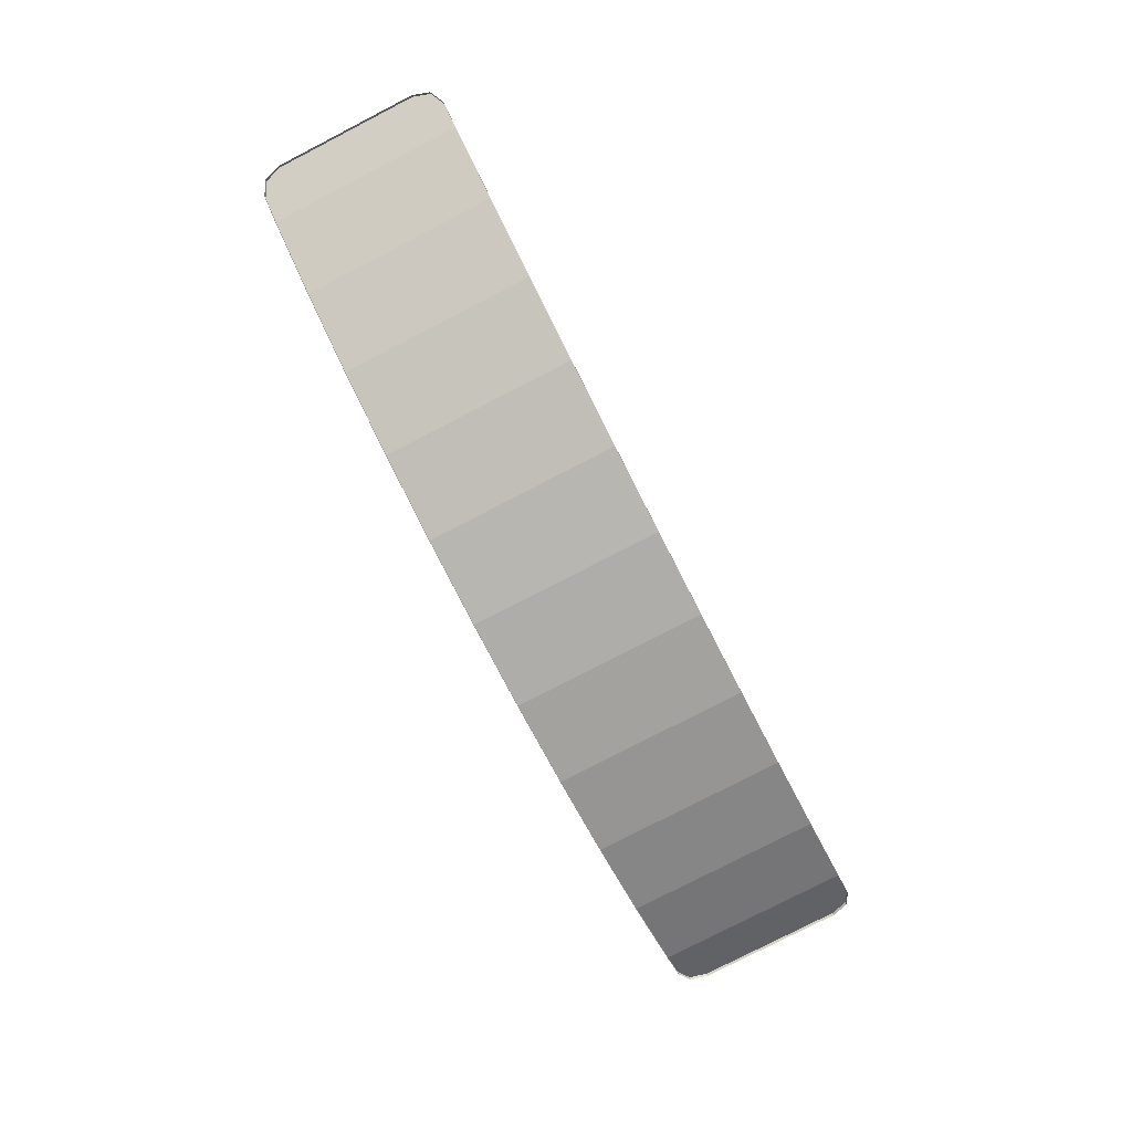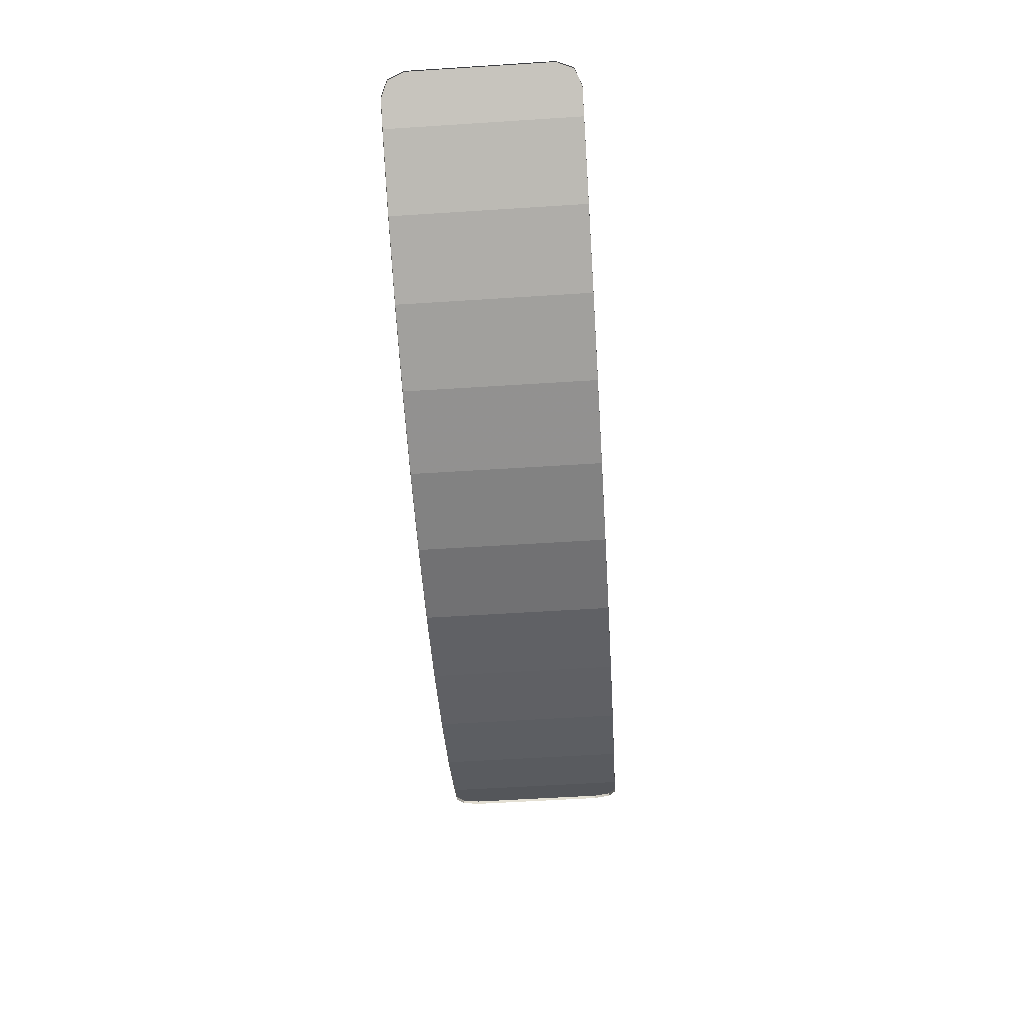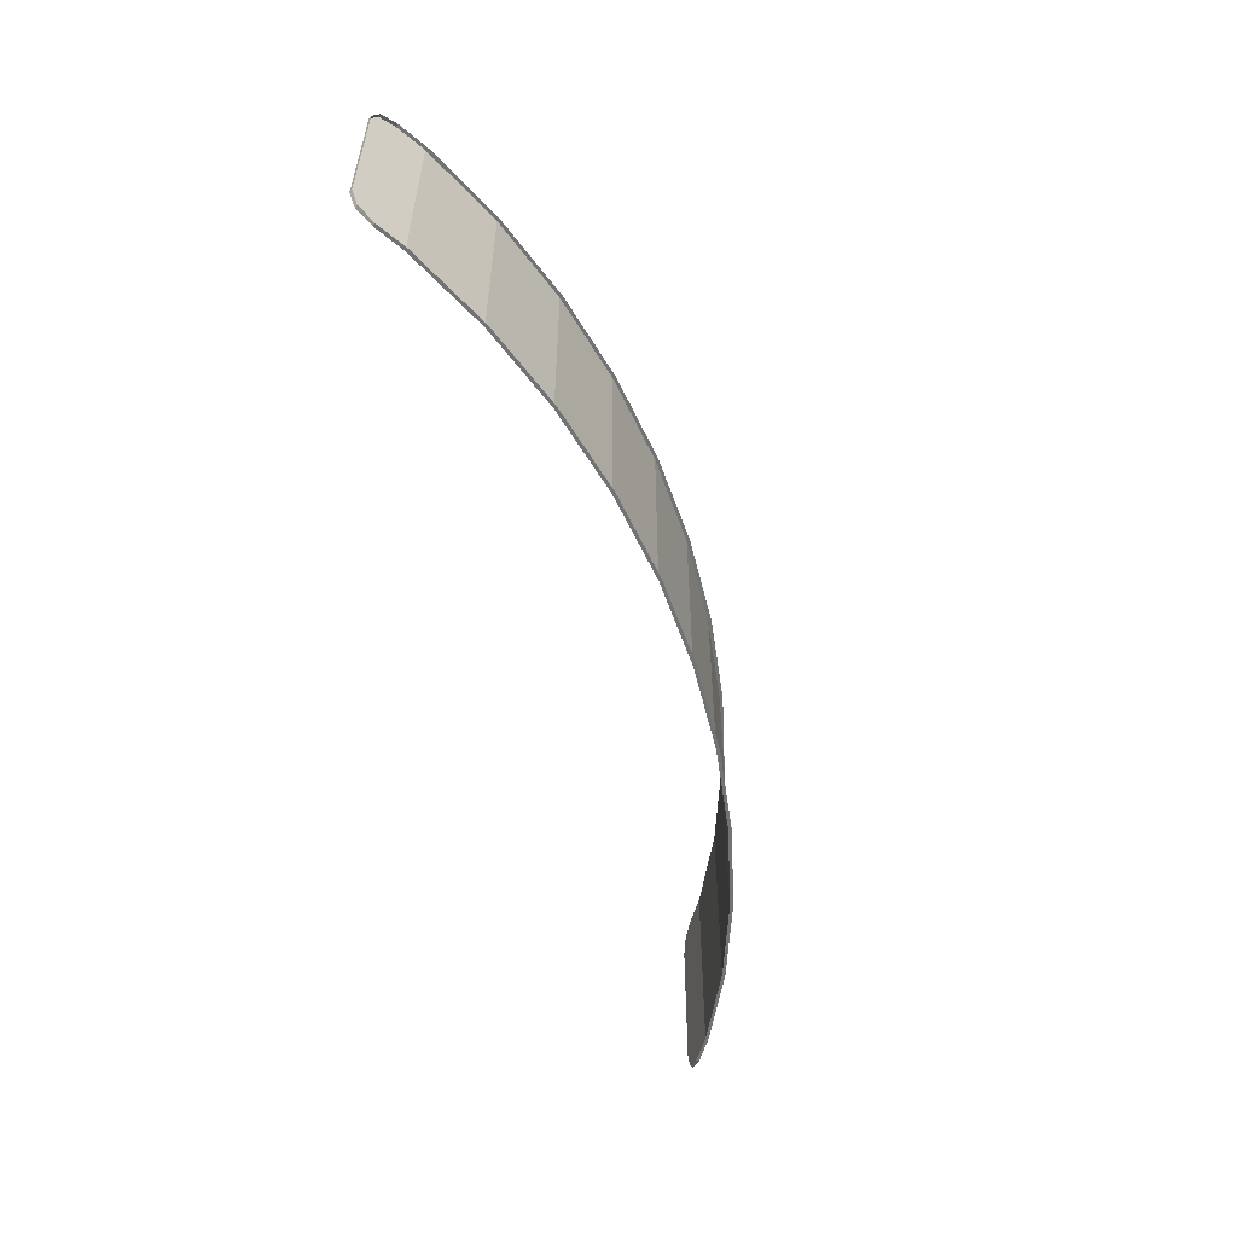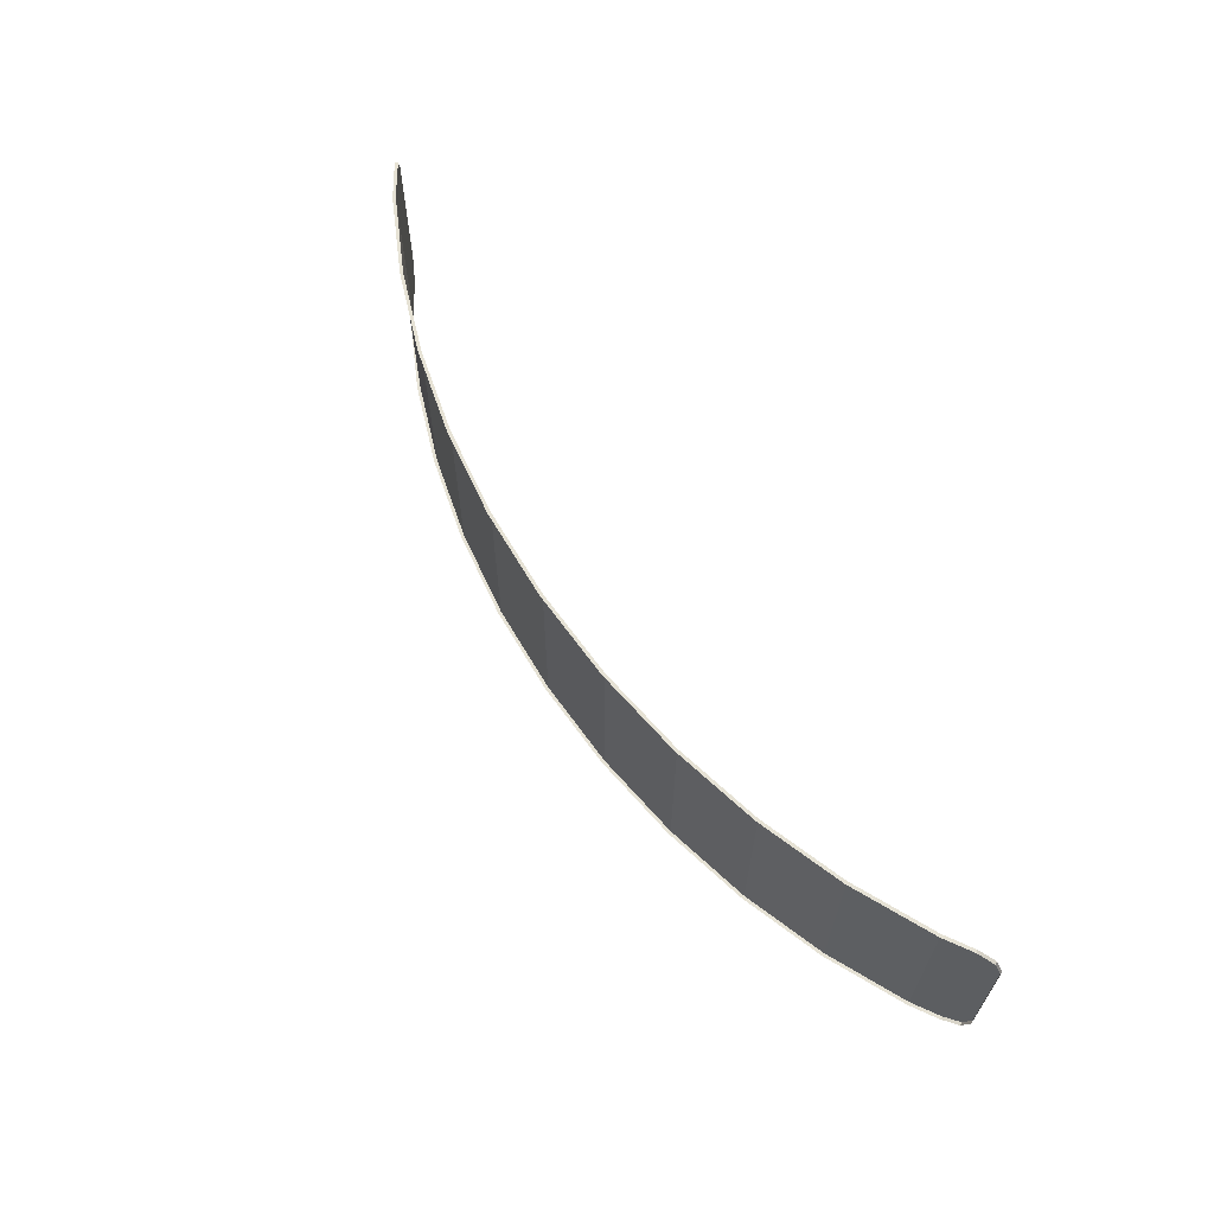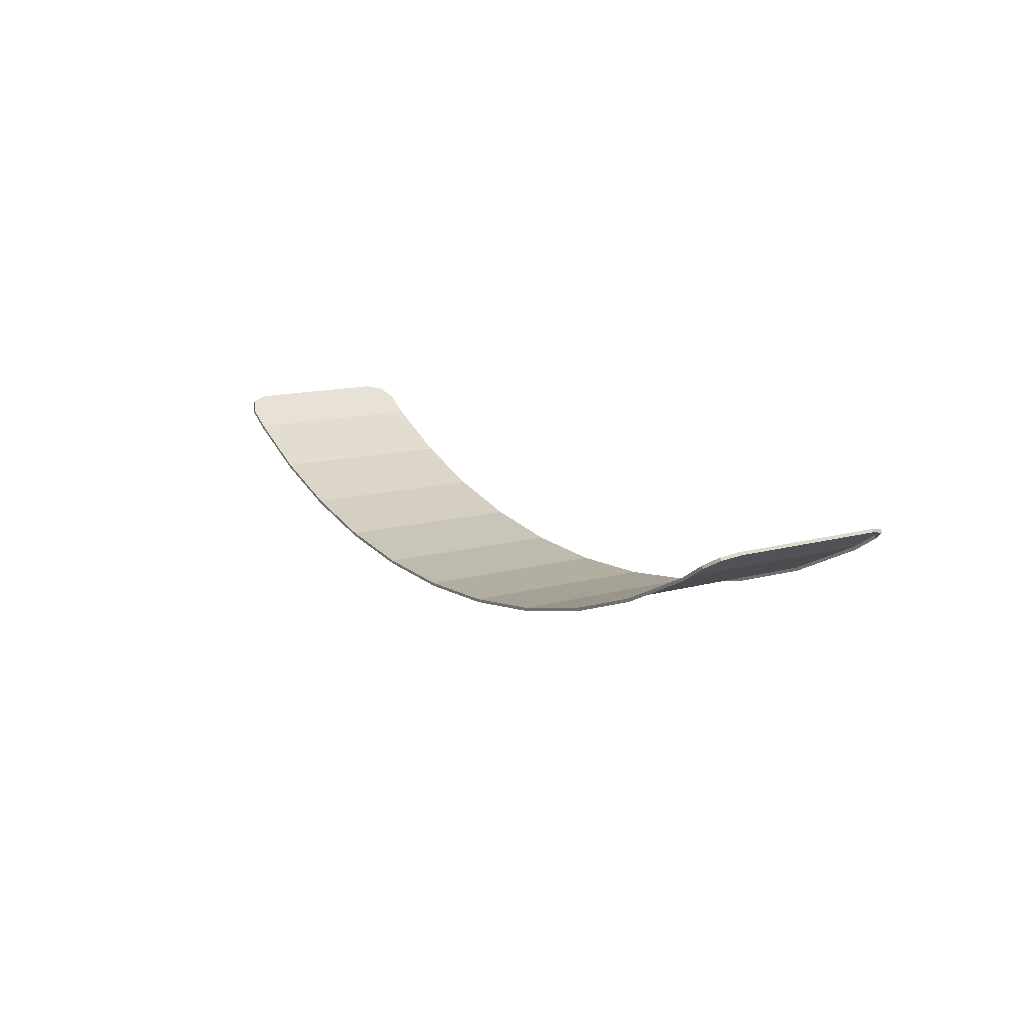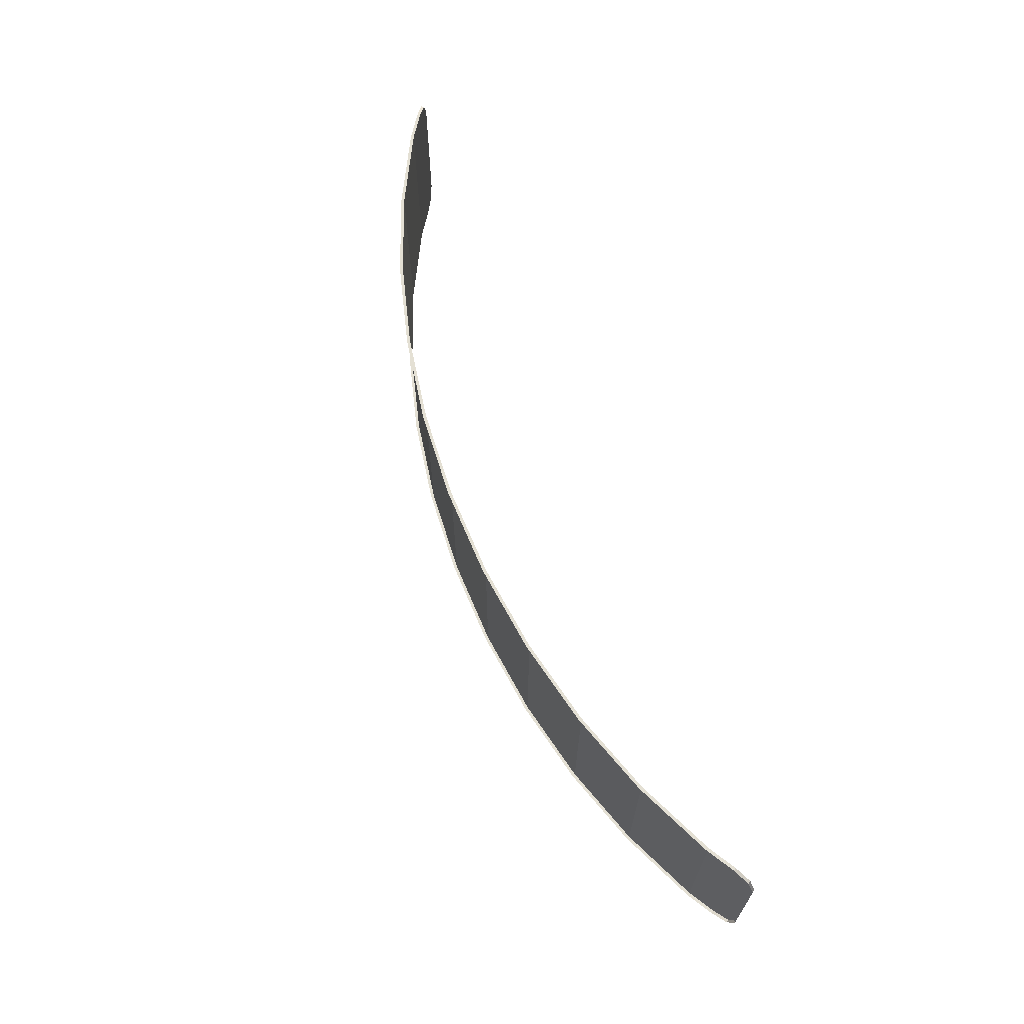
<metadata>
{"format":"obj","ext":"obj","renderer":"f3d","projection":"perspective","resolution":1024,"background":"white","views":[{"elev":-79.5,"azim":-62.8,"up":"+Y"},{"elev":-58.0,"azim":93.8,"up":"+Y"},{"elev":-55.8,"azim":-73.5,"up":"+Z"},{"elev":63.9,"azim":57.1,"up":"+Z"},{"elev":13.2,"azim":-122.5,"up":"+Y"},{"elev":66.0,"azim":69.9,"up":"+Z"}]}
</metadata>
<code>
v -1.825 -0.311 0.4
v -1.885 -0.2731 0.3707
v -1.91 -0.2574 0.3
v 1.91 -0.2574 0.3
v 1.885 -0.2731 0.3707
v 1.825 -0.311 0.4
v -1.91 -0.2574 -0.3
v -1.885 -0.2731 -0.3707
v -1.825 -0.311 -0.4
v 1.825 -0.311 -0.4
v 1.885 -0.2731 -0.3707
v 1.91 -0.2574 -0.3
v -1.892 -0.2836 0.3707
v -1.832 -0.3215 0.4
v -1.825 -0.311 0.4
v -1.885 -0.2731 0.3707
v -1.916 -0.2679 0.3
v -1.892 -0.2836 0.3707
v -1.885 -0.2731 0.3707
v -1.91 -0.2574 0.3
v 1.892 -0.2836 0.3707
v 1.916 -0.2679 0.3
v 1.91 -0.2574 0.3
v 1.885 -0.2731 0.3707
v 1.832 -0.3215 0.4
v 1.892 -0.2836 0.3707
v 1.885 -0.2731 0.3707
v 1.825 -0.311 0.4
v -1.892 -0.2836 -0.3707
v -1.916 -0.2679 -0.3
v -1.91 -0.2574 -0.3
v -1.885 -0.2731 -0.3707
v -1.832 -0.3215 -0.4
v -1.892 -0.2836 -0.3707
v -1.885 -0.2731 -0.3707
v -1.825 -0.311 -0.4
v 1.892 -0.2836 -0.3707
v 1.832 -0.3215 -0.4
v 1.825 -0.311 -0.4
v 1.885 -0.2731 -0.3707
v 1.916 -0.2679 -0.3
v 1.892 -0.2836 -0.3707
v 1.885 -0.2731 -0.3707
v 1.91 -0.2574 -0.3
v -1.728 -0.3875 0.4
v -1.722 -0.3766 0.4
v -1.825 -0.311 0.4
v -1.832 -0.3215 0.4
v -1.419 -0.537 0.4
v -1.414 -0.5255 0.4
v -1.722 -0.3766 0.4
v -1.728 -0.3875 0.4
v -1.086 -0.6561 0.4
v -1.082 -0.6441 0.4
v -1.414 -0.5255 0.4
v -1.419 -0.537 0.4
v -0.7344 -0.7425 0.4
v -0.732 -0.7302 0.4
v -1.082 -0.6441 0.4
v -1.086 -0.6561 0.4
v -0.3704 -0.7951 0.4
v -0.3692 -0.7826 0.4
v -0.732 -0.7302 0.4
v -0.7344 -0.7425 0.4
v 0 -0.8125 0.4
v 0 -0.8 0.4
v -0.3692 -0.7826 0.4
v -0.3704 -0.7951 0.4
v 0.3704 -0.7951 0.4
v 0.3692 -0.7826 0.4
v 0 -0.8 0.4
v 0 -0.8125 0.4
v 0.7344 -0.7425 0.4
v 0.732 -0.7302 0.4
v 0.3692 -0.7826 0.4
v 0.3704 -0.7951 0.4
v 1.086 -0.6561 0.4
v 1.082 -0.6441 0.4
v 0.732 -0.7302 0.4
v 0.7344 -0.7425 0.4
v 1.419 -0.537 0.4
v 1.414 -0.5255 0.4
v 1.082 -0.6441 0.4
v 1.086 -0.6561 0.4
v 1.728 -0.3875 0.4
v 1.722 -0.3766 0.4
v 1.414 -0.5255 0.4
v 1.419 -0.537 0.4
v 1.832 -0.3215 0.4
v 1.825 -0.311 0.4
v 1.722 -0.3766 0.4
v 1.728 -0.3875 0.4
v -1.916 -0.2679 0.3
v -1.91 -0.2574 0.3
v -1.91 -0.2574 -0.3
v -1.916 -0.2679 -0.3
v 1.916 -0.2679 -0.3
v 1.91 -0.2574 -0.3
v 1.91 -0.2574 0.3
v 1.916 -0.2679 0.3
v -1.832 -0.3215 -0.4
v -1.825 -0.311 -0.4
v -1.722 -0.3766 -0.4
v -1.728 -0.3875 -0.4
v -1.728 -0.3875 -0.4
v -1.722 -0.3766 -0.4
v -1.414 -0.5255 -0.4
v -1.419 -0.537 -0.4
v -1.419 -0.537 -0.4
v -1.414 -0.5255 -0.4
v -1.082 -0.6441 -0.4
v -1.086 -0.6561 -0.4
v -1.086 -0.6561 -0.4
v -1.082 -0.6441 -0.4
v -0.732 -0.7302 -0.4
v -0.7344 -0.7425 -0.4
v -0.7344 -0.7425 -0.4
v -0.732 -0.7302 -0.4
v -0.3692 -0.7826 -0.4
v -0.3704 -0.7951 -0.4
v -0.3704 -0.7951 -0.4
v -0.3692 -0.7826 -0.4
v 0 -0.8 -0.4
v 0 -0.8125 -0.4
v 0 -0.8125 -0.4
v 0 -0.8 -0.4
v 0.3692 -0.7826 -0.4
v 0.3704 -0.7951 -0.4
v 0.3704 -0.7951 -0.4
v 0.3692 -0.7826 -0.4
v 0.732 -0.7302 -0.4
v 0.7344 -0.7425 -0.4
v 0.7344 -0.7425 -0.4
v 0.732 -0.7302 -0.4
v 1.082 -0.6441 -0.4
v 1.086 -0.6561 -0.4
v 1.086 -0.6561 -0.4
v 1.082 -0.6441 -0.4
v 1.414 -0.5255 -0.4
v 1.419 -0.537 -0.4
v 1.419 -0.537 -0.4
v 1.414 -0.5255 -0.4
v 1.722 -0.3766 -0.4
v 1.728 -0.3875 -0.4
v 1.728 -0.3875 -0.4
v 1.722 -0.3766 -0.4
v 1.825 -0.311 -0.4
v 1.832 -0.3215 -0.4
v -1.825 -0.311 -0.4
v -1.91 -0.2574 -0.3
v -1.91 -0.2574 0.3
v -1.825 -0.311 0.4
v -1.722 -0.3766 -0.4
v -1.825 -0.311 -0.4
v -1.825 -0.311 0.4
v -1.722 -0.3766 0.4
v -1.414 -0.5255 -0.4
v -1.722 -0.3766 -0.4
v -1.722 -0.3766 0.4
v -1.414 -0.5255 0.4
v -1.082 -0.6441 -0.4
v -1.414 -0.5255 -0.4
v -1.414 -0.5255 0.4
v -1.082 -0.6441 0.4
v -0.732 -0.7302 -0.4
v -1.082 -0.6441 -0.4
v -1.082 -0.6441 0.4
v -0.732 -0.7302 0.4
v -0.3692 -0.7826 -0.4
v -0.732 -0.7302 -0.4
v -0.732 -0.7302 0.4
v -0.3692 -0.7826 0.4
v 0 -0.8 -0.4
v -0.3692 -0.7826 -0.4
v -0.3692 -0.7826 0.4
v 0 -0.8 0.4
v 0 -0.8 0.4
v 0.3692 -0.7826 0.4
v 0.3692 -0.7826 -0.4
v 0 -0.8 -0.4
v 0.3692 -0.7826 0.4
v 0.732 -0.7302 0.4
v 0.732 -0.7302 -0.4
v 0.3692 -0.7826 -0.4
v 0.732 -0.7302 0.4
v 1.082 -0.6441 0.4
v 1.082 -0.6441 -0.4
v 0.732 -0.7302 -0.4
v 1.082 -0.6441 0.4
v 1.414 -0.5255 0.4
v 1.414 -0.5255 -0.4
v 1.082 -0.6441 -0.4
v 1.414 -0.5255 0.4
v 1.722 -0.3766 0.4
v 1.722 -0.3766 -0.4
v 1.414 -0.5255 -0.4
v 1.722 -0.3766 0.4
v 1.825 -0.311 0.4
v 1.825 -0.311 -0.4
v 1.722 -0.3766 -0.4
v 1.825 -0.311 0.4
v 1.91 -0.2574 0.3
v 1.91 -0.2574 -0.3
v 1.825 -0.311 -0.4
g mesh7245840
f 1 3 2
g mesh7245842
f 4 6 5
g mesh7245844
f 7 9 8
g mesh7245846
f 10 12 11
g mesh7245848
f 13 14 15
f 15 16 13
f 17 18 19
f 19 20 17
g mesh7245850
f 21 22 23
f 23 24 21
f 25 26 27
f 27 28 25
g mesh7245852
f 29 30 31
f 31 32 29
f 33 34 35
f 35 36 33
g mesh7245854
f 37 38 39
f 39 40 37
f 41 42 43
f 43 44 41
f 45 46 47
f 47 48 45
f 49 50 51
f 51 52 49
f 53 54 55
f 55 56 53
f 57 58 59
f 59 60 57
f 61 62 63
f 63 64 61
f 65 66 67
f 67 68 65
f 69 70 71
f 71 72 69
f 73 74 75
f 75 76 73
f 77 78 79
f 79 80 77
f 81 82 83
f 83 84 81
f 85 86 87
f 87 88 85
f 89 90 91
f 91 92 89
f 93 94 95
f 95 96 93
f 97 98 99
f 99 100 97
f 101 102 103
f 103 104 101
f 105 106 107
f 107 108 105
f 109 110 111
f 111 112 109
f 113 114 115
f 115 116 113
f 117 118 119
f 119 120 117
f 121 122 123
f 123 124 121
f 125 126 127
f 127 128 125
f 129 130 131
f 131 132 129
f 133 134 135
f 135 136 133
f 137 138 139
f 139 140 137
f 141 142 143
f 143 144 141
f 145 146 147
f 147 148 145
f 149 150 151
f 151 152 149
f 153 154 155
f 155 156 153
f 157 158 159
f 159 160 157
f 161 162 163
f 163 164 161
f 165 166 167
f 167 168 165
f 169 170 171
f 171 172 169
f 173 174 175
f 175 176 173
f 177 178 179
f 179 180 177
f 181 182 183
f 183 184 181
f 185 186 187
f 187 188 185
f 189 190 191
f 191 192 189
f 193 194 195
f 195 196 193
f 197 198 199
f 199 200 197
f 201 202 203
f 203 204 201

</code>
